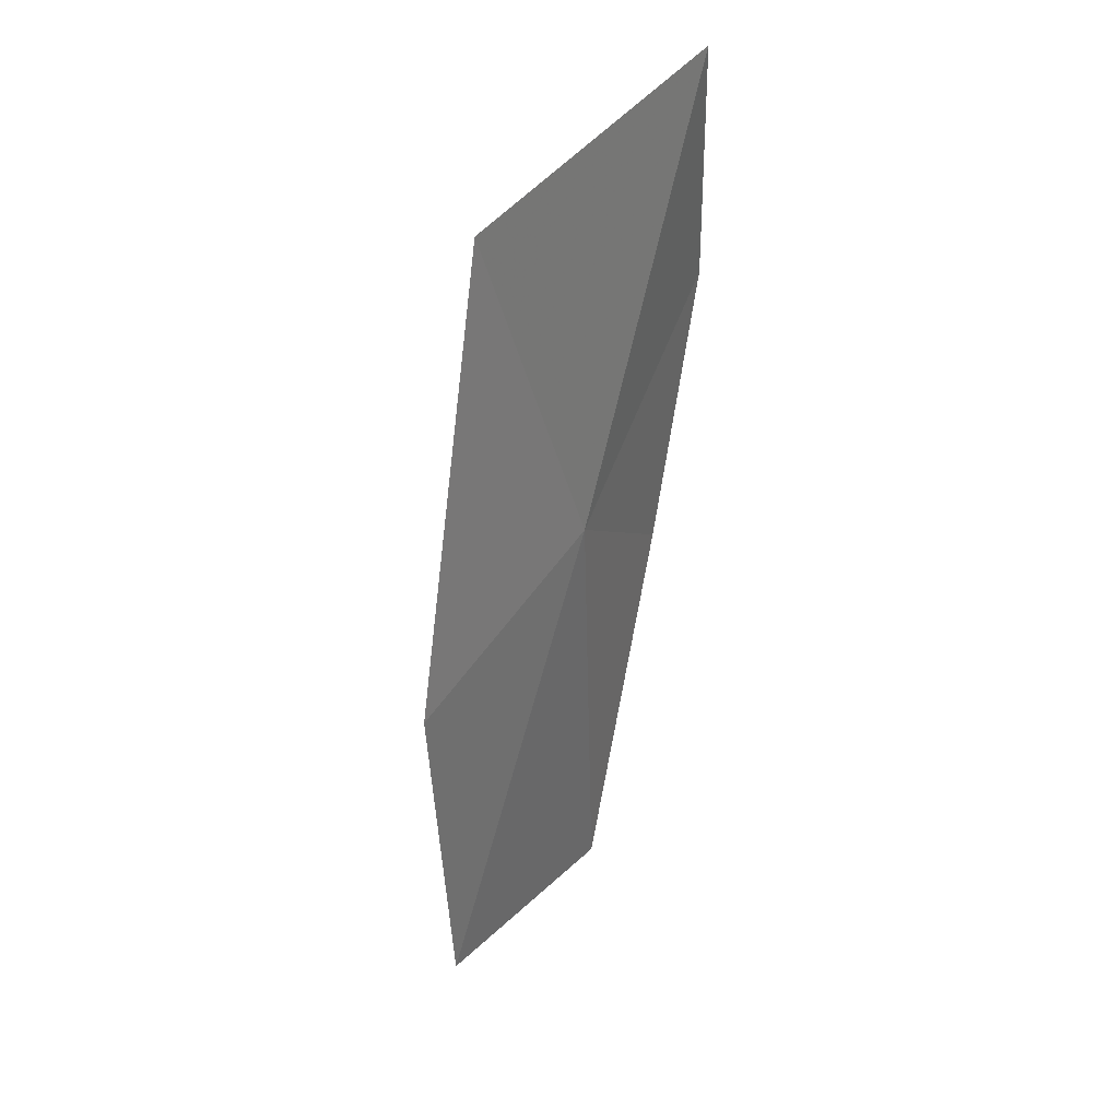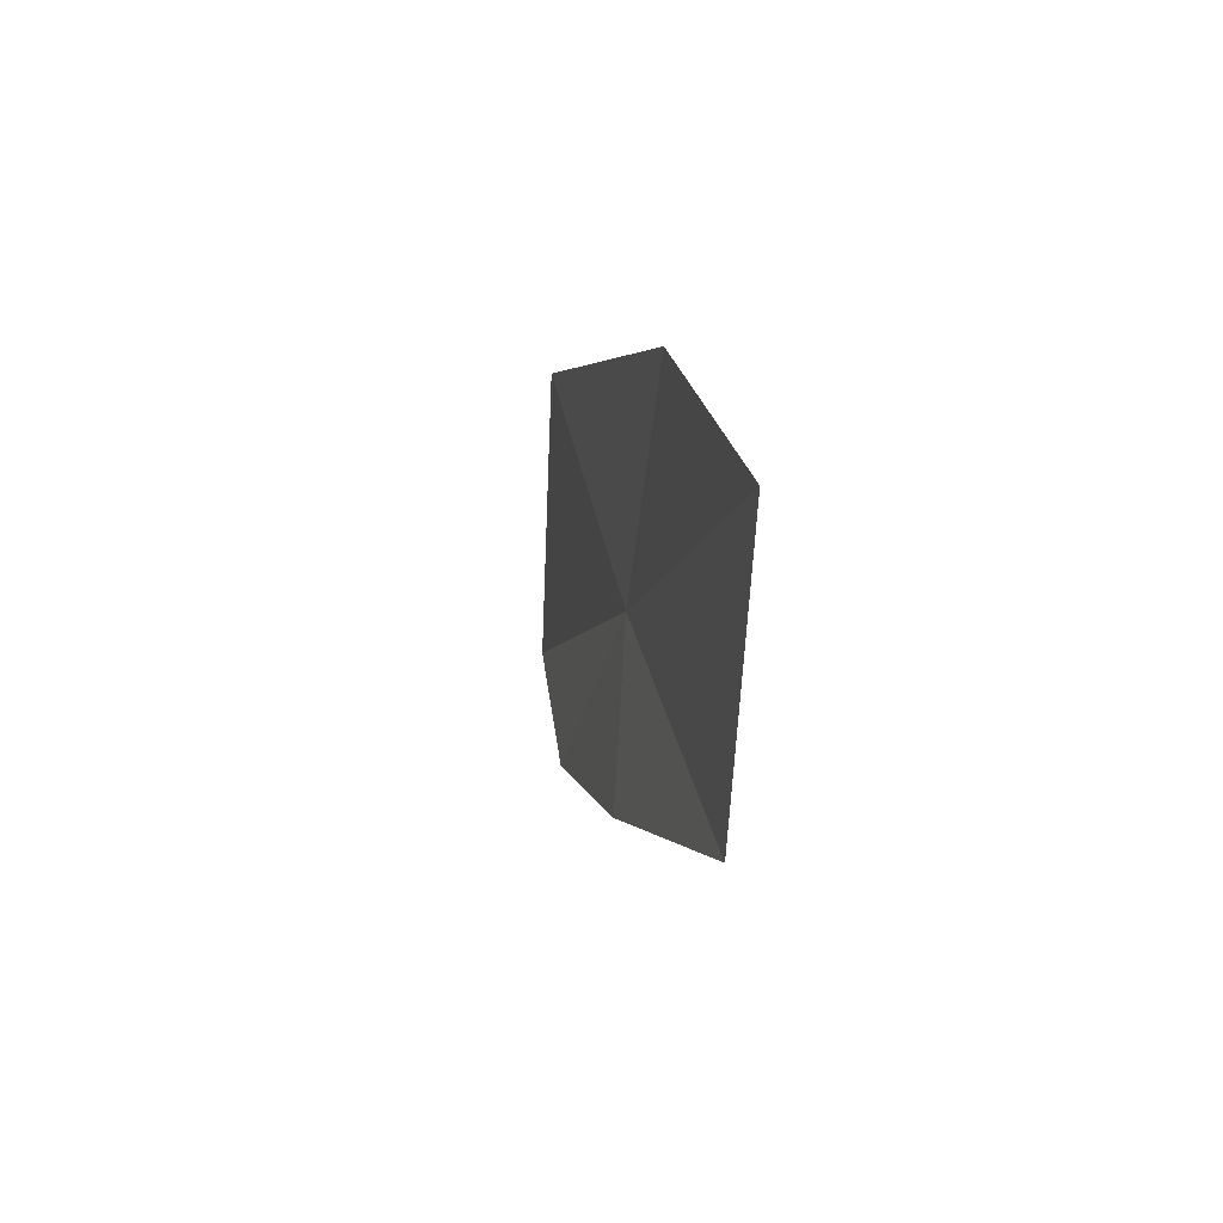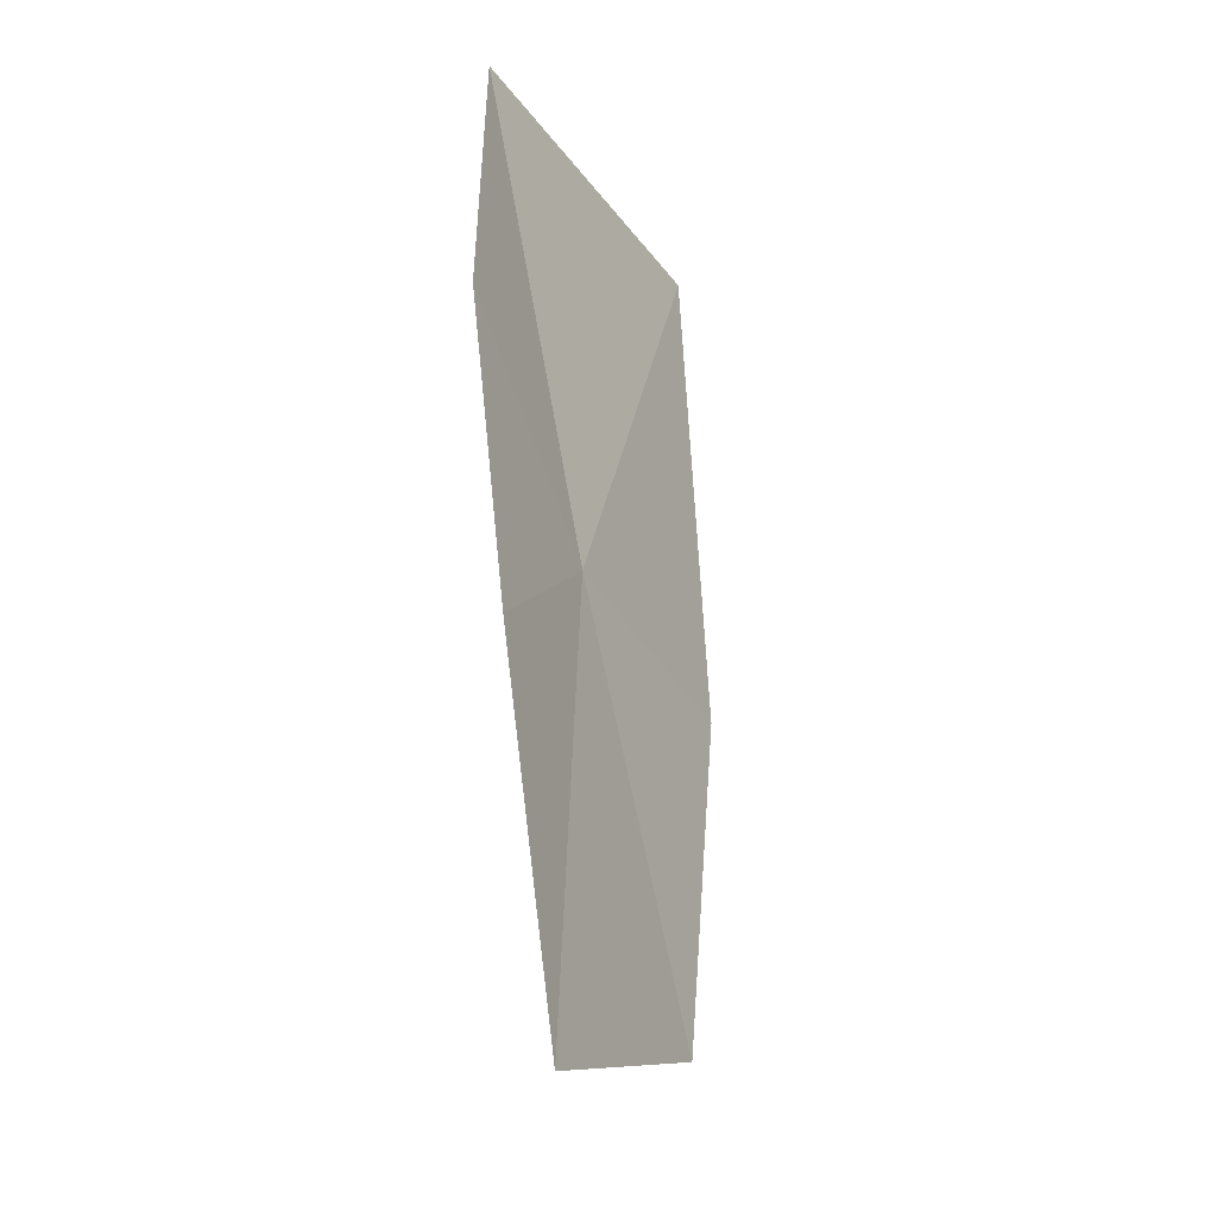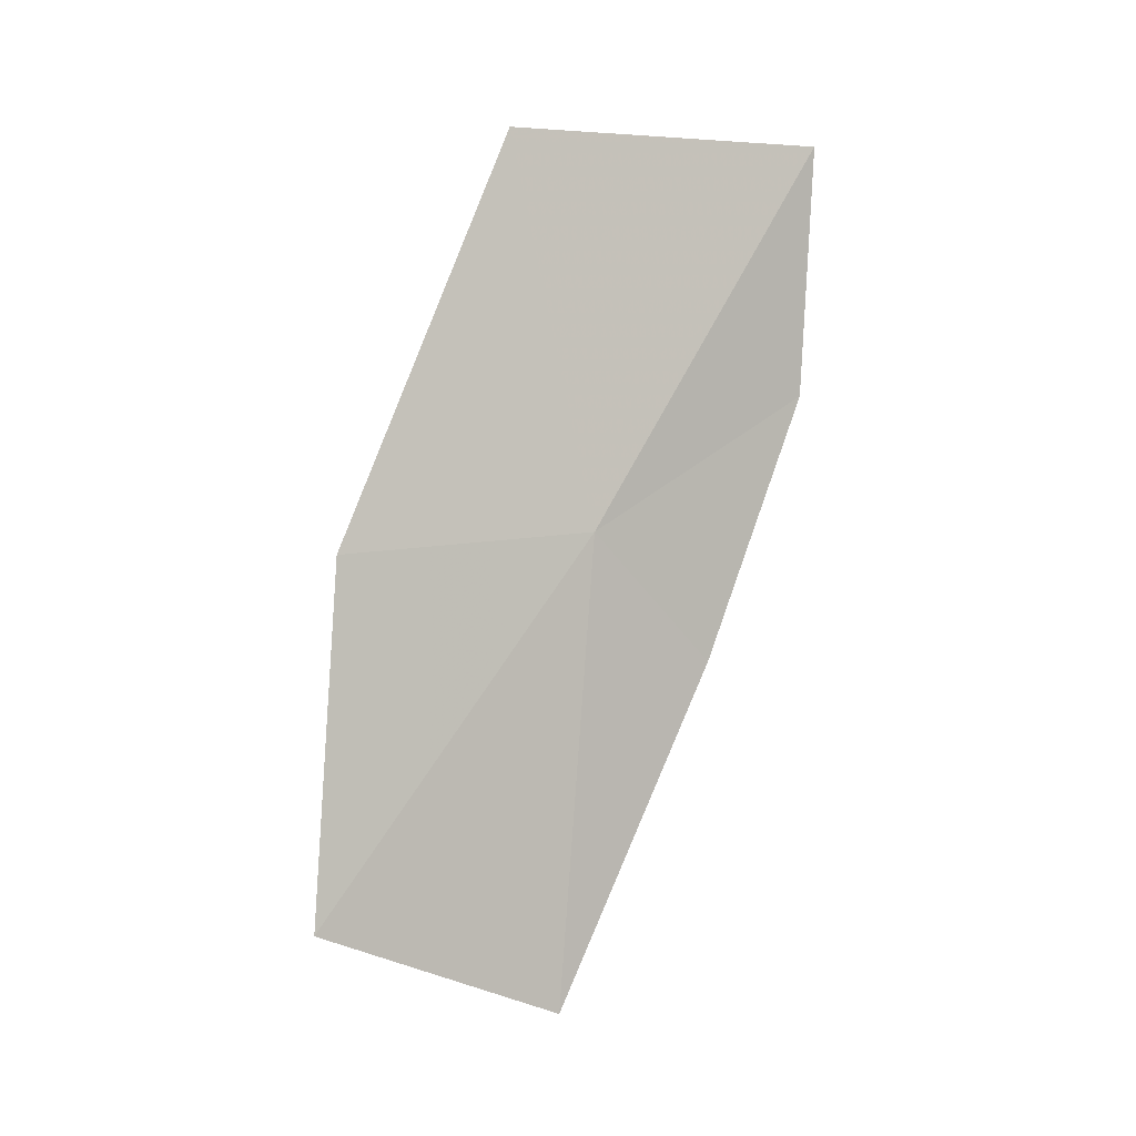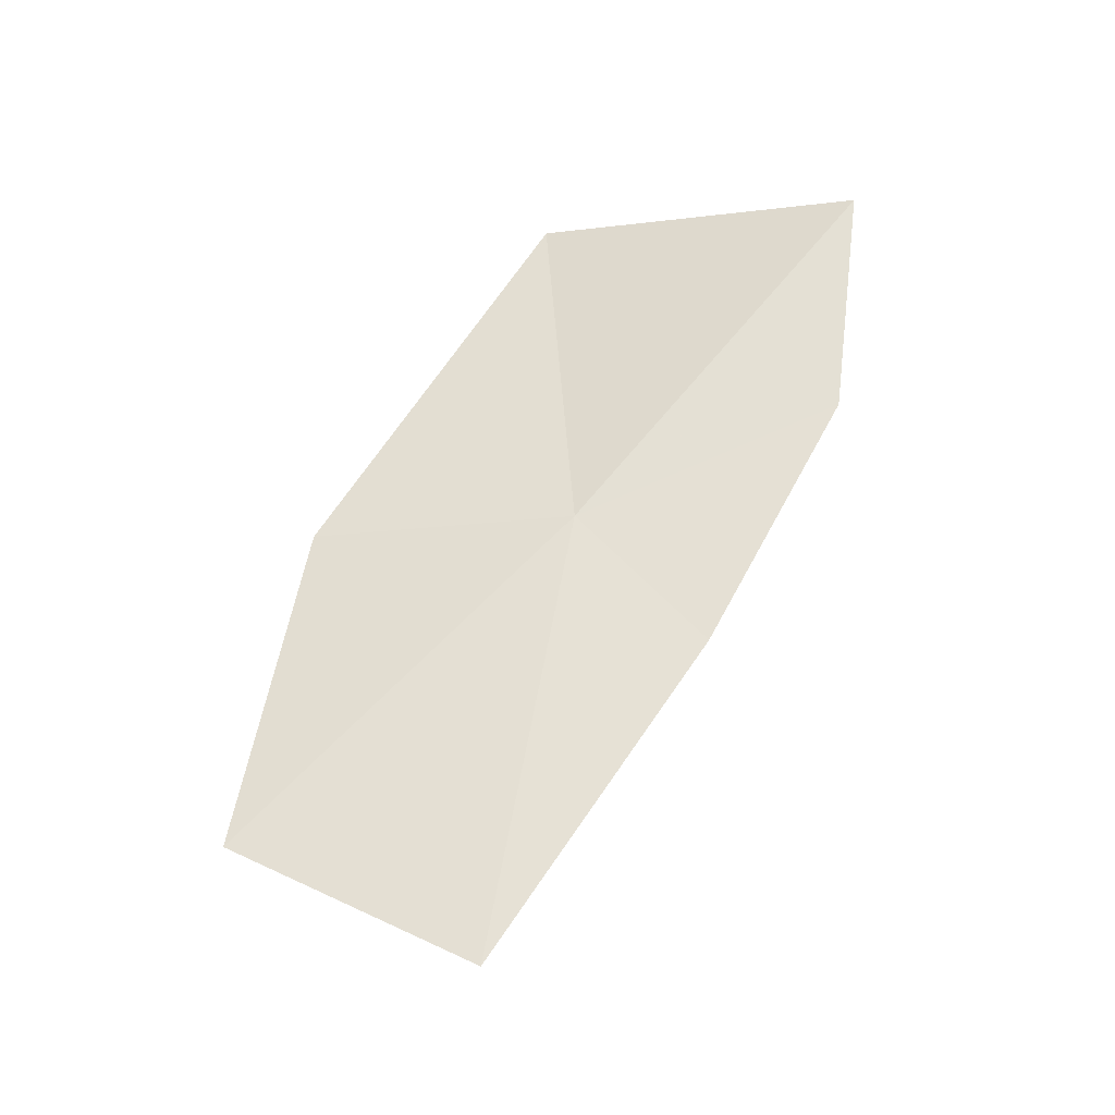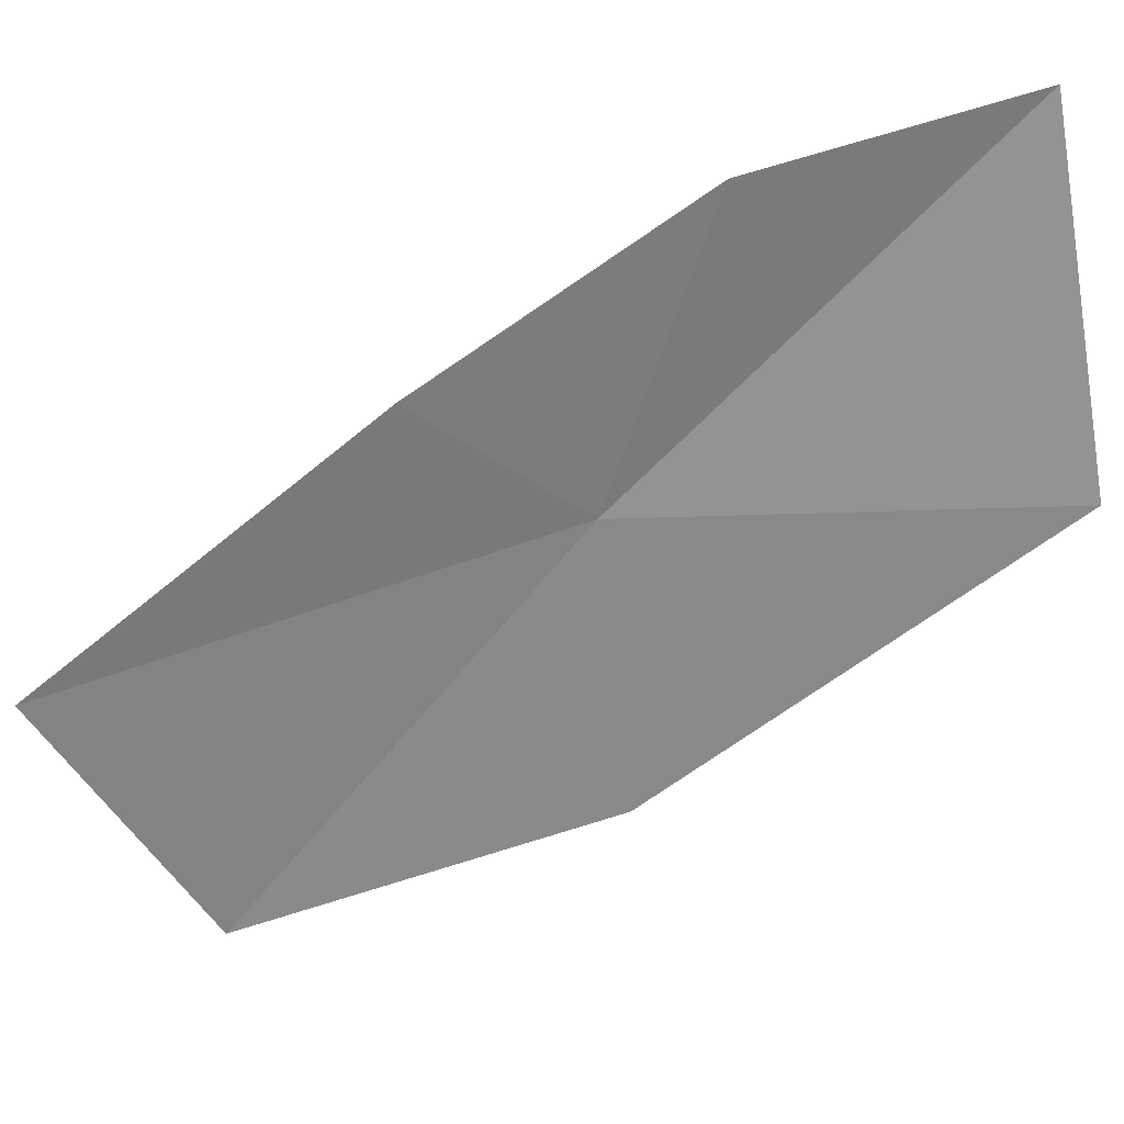
<metadata>
{"format":"obj","ext":"obj","renderer":"f3d","projection":"perspective","resolution":1024,"background":"white","views":[{"elev":52.5,"azim":14.9,"up":"+Z"},{"elev":-58.2,"azim":-25.1,"up":"+Z"},{"elev":-39.3,"azim":-170.4,"up":"+Z"},{"elev":10.8,"azim":42.5,"up":"+Z"},{"elev":-23.5,"azim":83.2,"up":"+Z"},{"elev":45.3,"azim":-108.6,"up":"+Y"}]}
</metadata>
<code>
v 16.61 8.849 19.76
v 16.8 8.384 17.38
v 16.36 7.159 18.02
v 16.17 7.516 19.77
v 16.13 8.753 21.77
v 16.81 10.39 21.68
v 16.88 10.21 20.36
v 16.85 9.488 19.02
f 1 3 2
f 1 4 3
f 1 5 4
f 1 6 5
f 1 7 6
f 1 2 8
f 1 8 7

</code>
